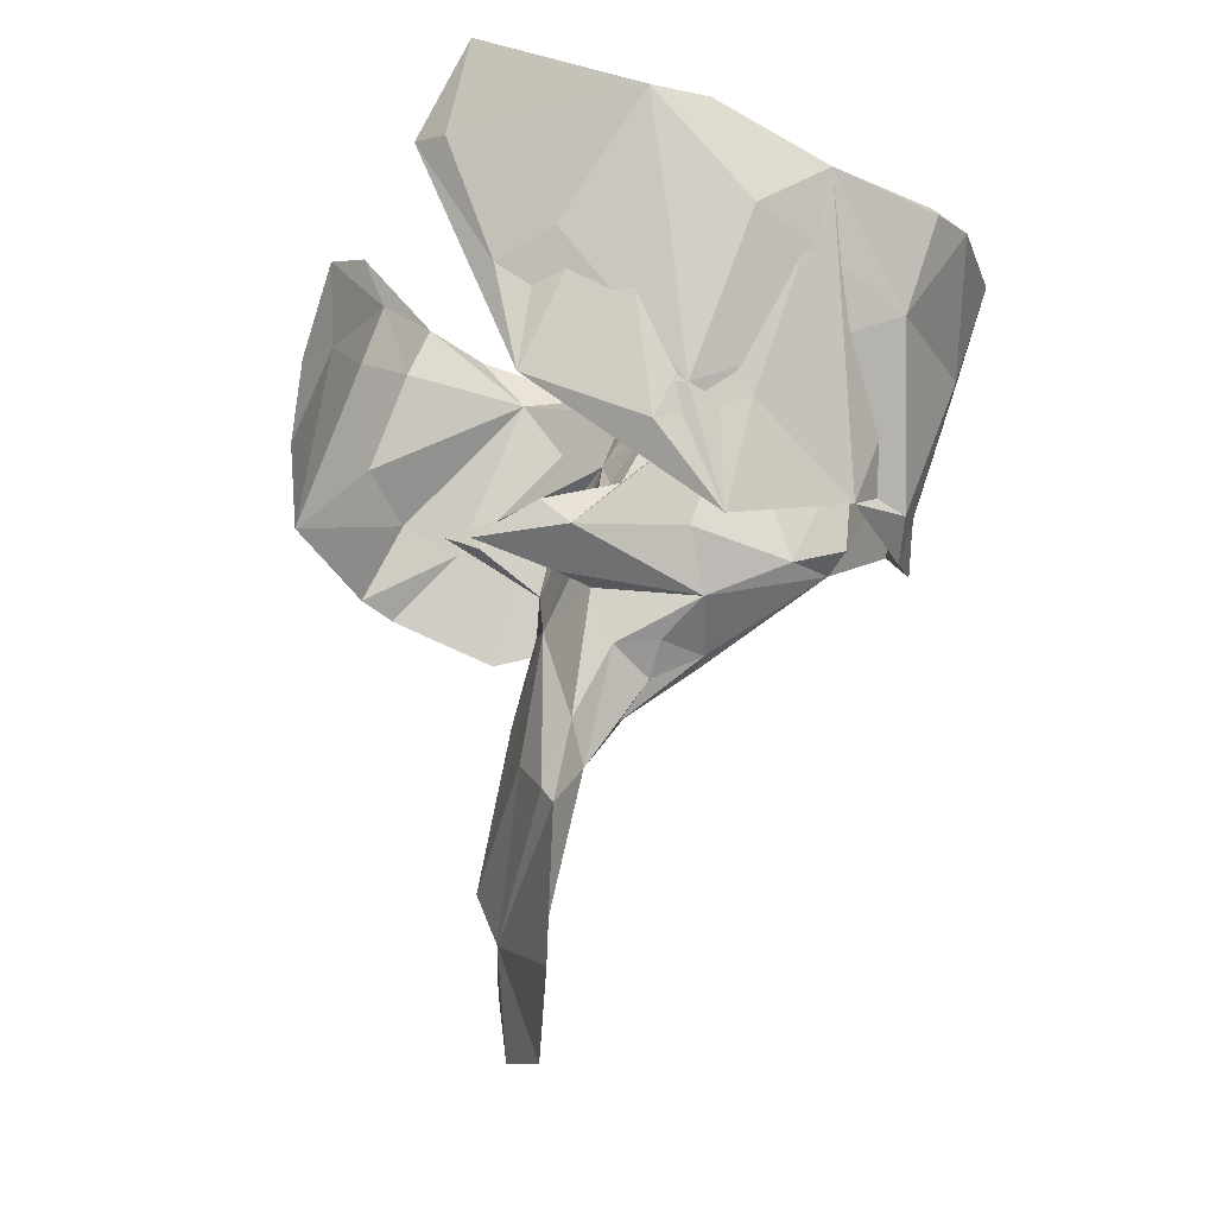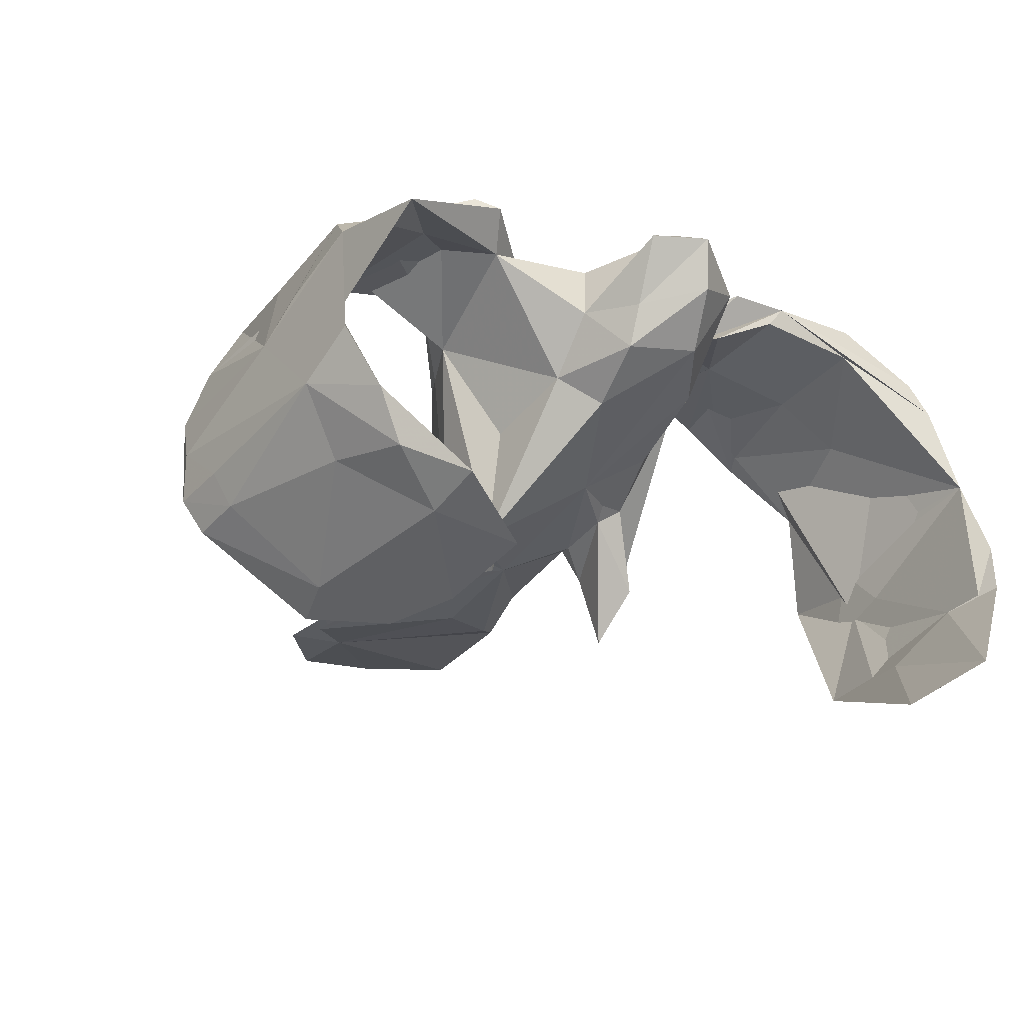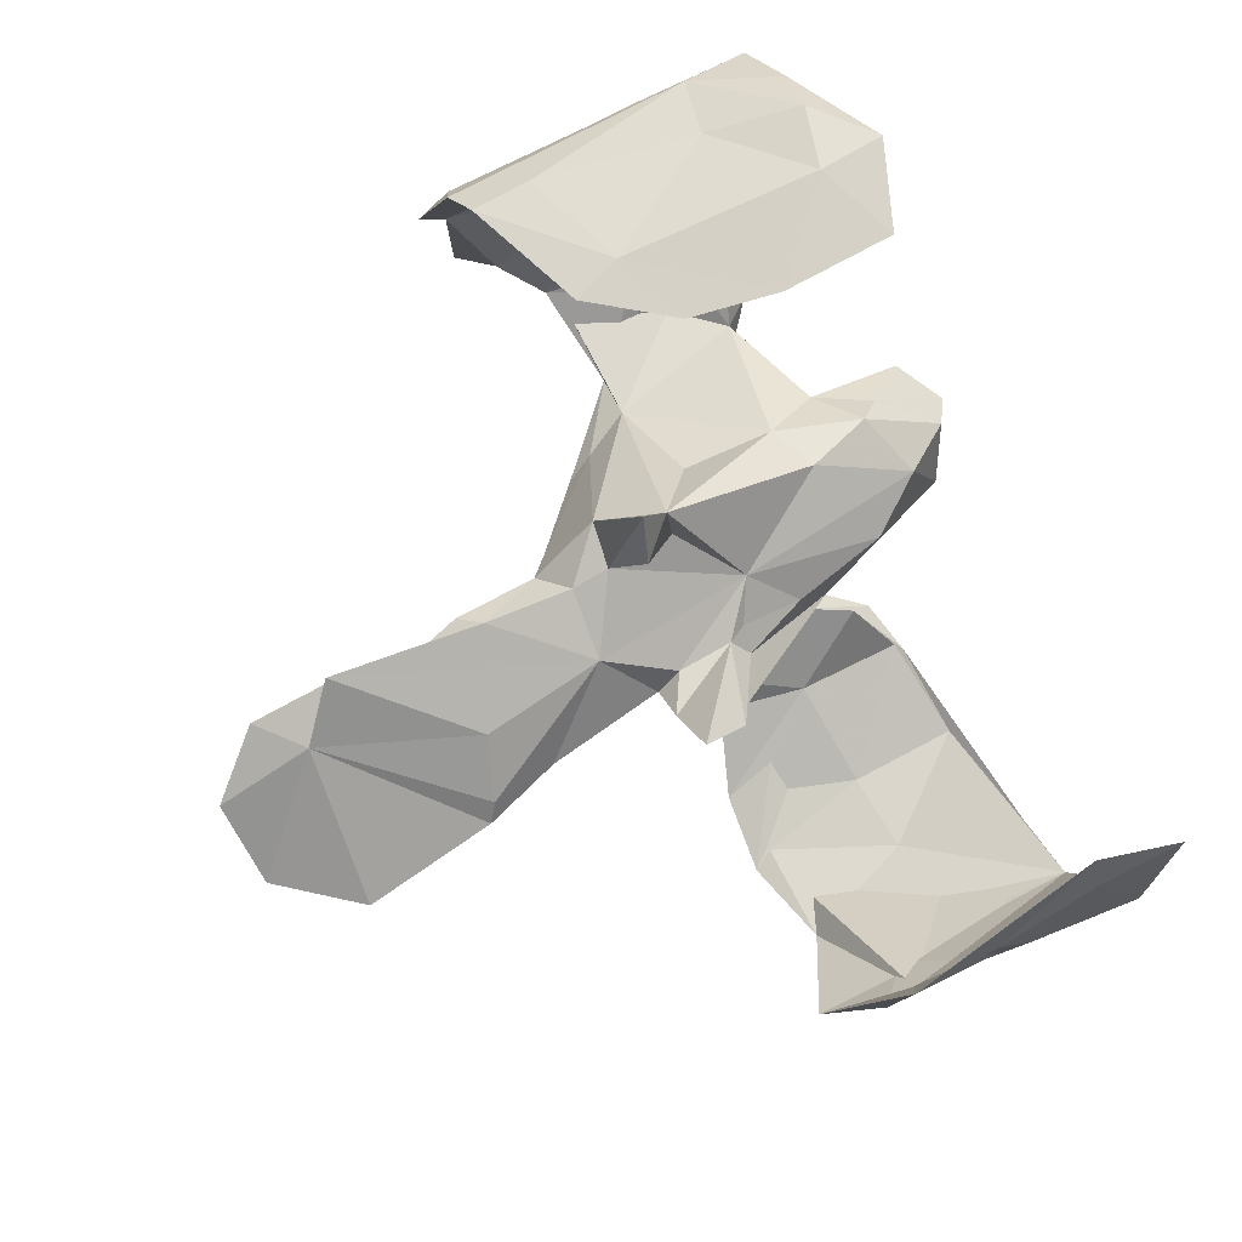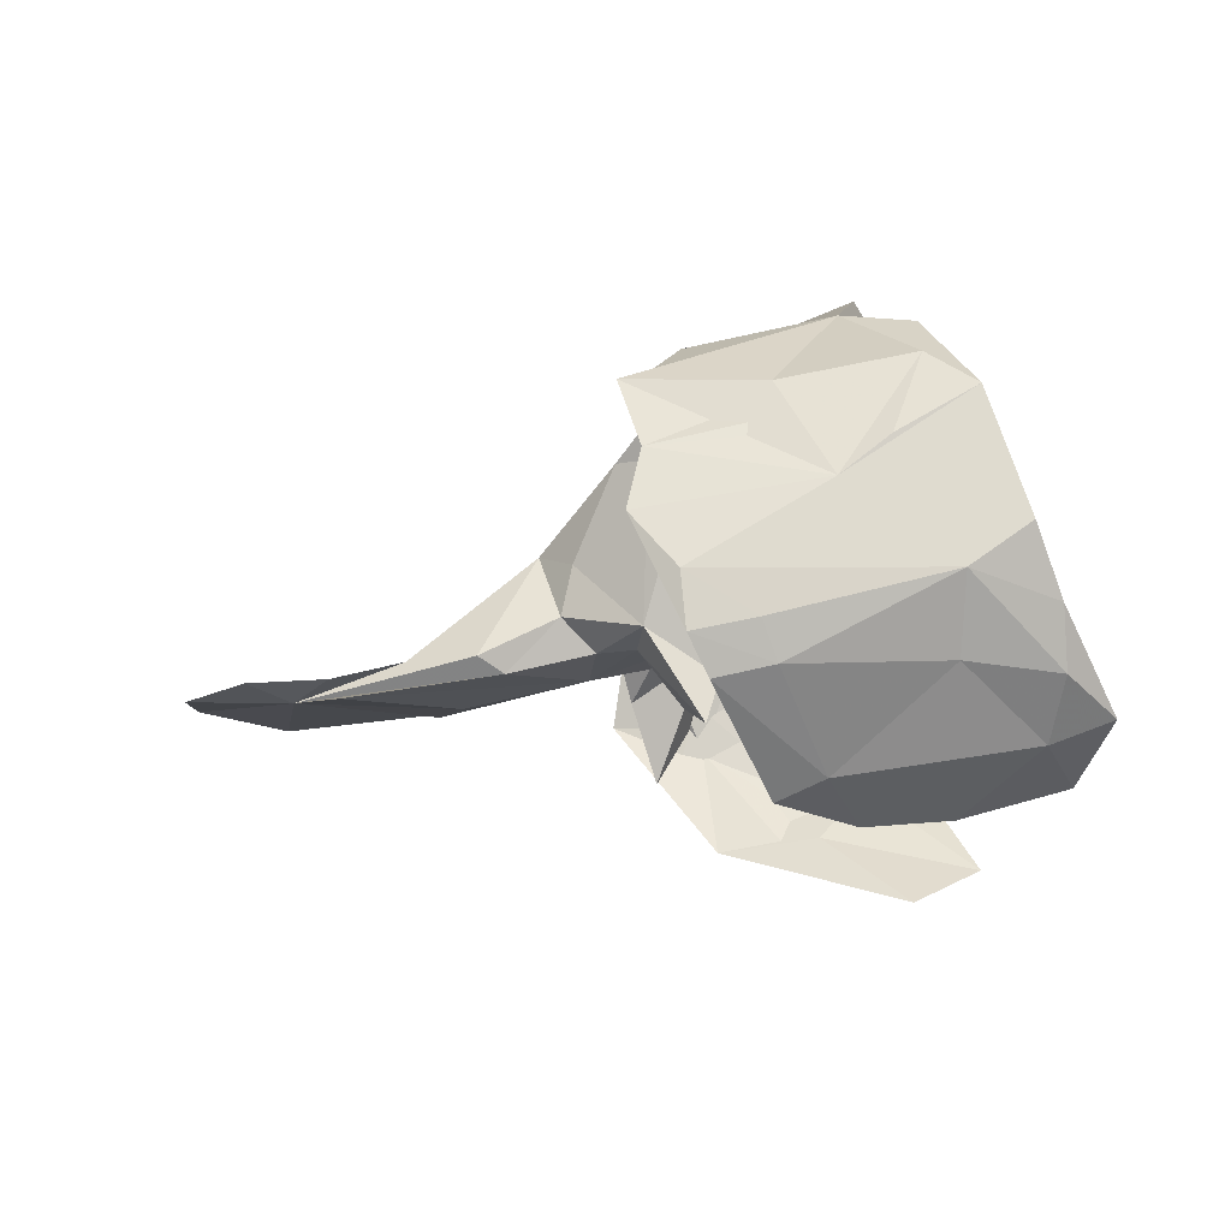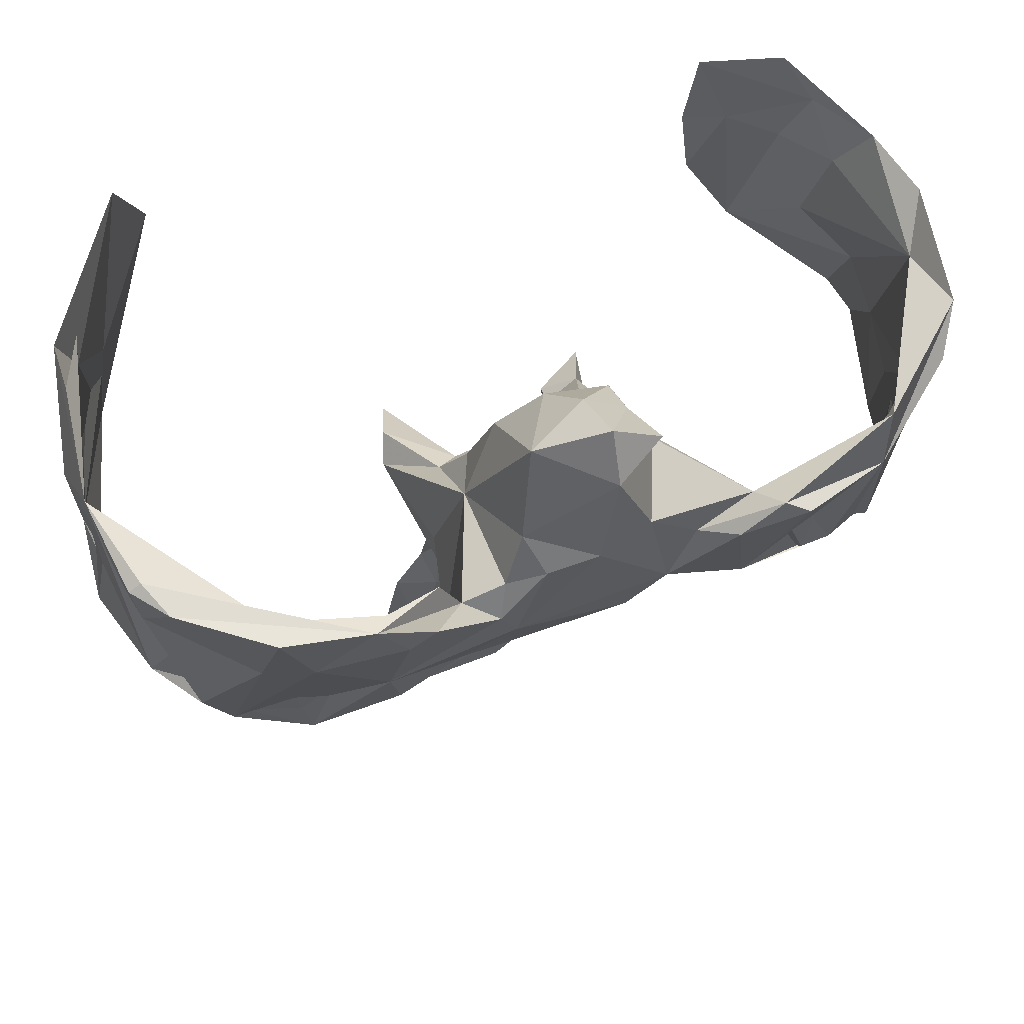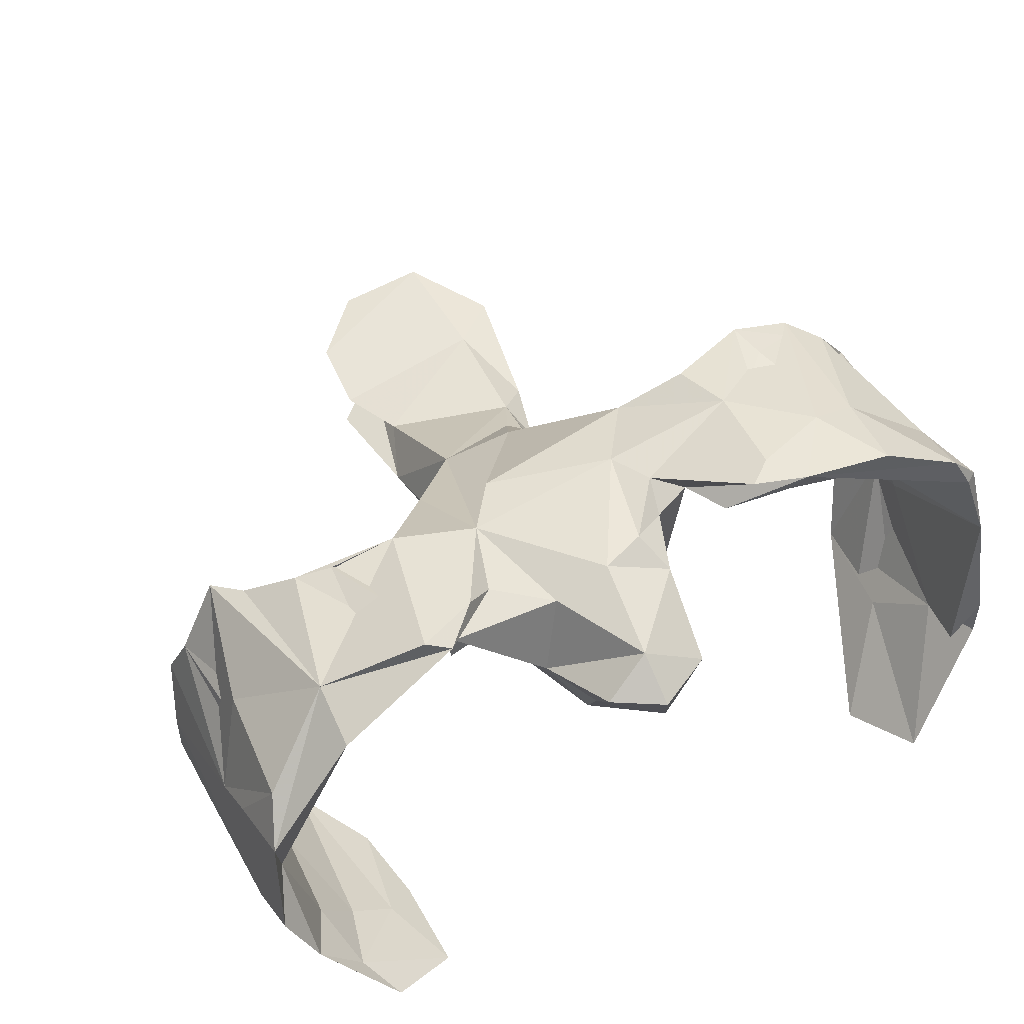
<metadata>
{"format":"obj","ext":"obj","renderer":"f3d","projection":"perspective","resolution":1024,"background":"white","views":[{"elev":-7.2,"azim":-107.0,"up":"+Y"},{"elev":-19.8,"azim":142.0,"up":"+Z"},{"elev":-69.9,"azim":114.0,"up":"+Z"},{"elev":-10.9,"azim":87.5,"up":"+Z"},{"elev":53.1,"azim":-21.8,"up":"+Y"},{"elev":62.0,"azim":151.4,"up":"+Z"}]}
</metadata>
<code>
v 0.6849 0.2686 0.1868
v 0.7005 0.07558 0.05638
v 0.7215 0.2367 -0.06696
v 0.7026 -0.003689 -0.1909
v 0.7214 -0.122 -0.1534
v 0.7217 -0.02686 -0.1333
v 0.7137 0.3278 -0.001743
v 0.7157 -0.1292 -0.06991
v 0.7007 -0.09145 -0.2107
v 0.6933 -0.009612 -0.04804
v 0.6637 0.2351 -0.1777
v 0.6751 0.2487 0.061
v 0.6762 0.3692 -0.1027
v 0.6976 0.03648 -0.1419
v 0.6721 -0.04259 0.05786
v 0.6948 0.1493 0.1158
v 0.6845 -0.1967 0.01141
v 0.6492 0.1972 0.2396
v 0.6542 -0.1743 0.1041
v 0.5814 0.07239 -0.3208
v 0.645 0.3774 -0.1913
v 0.6311 -6.3e-05 0.202
v 0.6369 0.2831 -0.1511
v 0.6263 0.1158 -0.2166
v 0.5583 0.002506 -0.3511
v 0.6108 0.389 -0.1973
v 0.6355 0.09386 0.1736
v 0.5771 -0.2039 0.2165
v 0.5812 0.2833 -0.2413
v 0.5314 0.1678 0.2881
v 0.5161 0.2128 0.3222
v 0.5718 0.3645 -0.2746
v 0.5337 -0.1544 0.2425
v 0.5728 0.4576 -0.2397
v 0.5091 0.1039 0.3305
v 0.4814 0.1266 -0.3738
v 0.4543 -0.1085 0.2961
v 0.4597 0.2594 -0.3614
v 0.2814 -0.08542 0.3188
v 0.4135 0.1036 0.3345
v 0.4608 0.4204 -0.317
v 0.3015 0.1713 0.3901
v 0.3944 -0.08965 0.3105
v 0.2801 0.1323 0.3252
v 0.3376 0.05034 0.3487
v 0.3399 0.15 0.4052
v 0.2446 -0.07008 0.2273
v 0.2362 0.1079 0.379
v 0.05644 -0.6653 -0.144
v 0.1997 -0.05715 -0.1918
v 0.1866 0.07883 0.3264
v 0.1693 -0.03299 -0.1181
v 0.1799 -0.1467 -0.04492
v 0.209 -0.1415 0.1996
v 0.1478 -0.03804 0.3131
v 0.1816 -0.1883 0.1994
v 0.1035 0.2755 0.151
v 0.1218 -0.7333 -0.1249
v 0.1486 0.21 0.2237
v 0.07422 -0.2995 0.07896
v 0.1007 0.1543 0.3351
v 0.1327 -0.2498 0.05624
v 0.1679 -0.000846 0.0626
v 0.135 -0.391 -0.08299
v 0.1269 -0.2671 -0.02226
v 0.1507 0.1378 0.1263
v 0.1206 -0.08367 -0.158
v 0.1033 0.3 0.2203
v 0.1123 0.3499 0.3272
v 0.119 -0.3491 -0.1078
v 0.02924 0.3164 0.3652
v -0.009336 -0.2201 -0.09577
v 0.1496 -0.5909 -0.1513
v 0.1098 -0.1527 -0.0681
v 0.1127 -0.04749 -0.04078
v 0.09026 -0.4972 -0.08528
v 0.1042 -0.2134 -0.07358
v 0.05272 -0.2342 0.1845
v 0.02021 0.3812 0.2421
v 0.08787 0.1807 0.08129
v -0.004656 0.02475 -0.005883
v 0.1308 -0.6091 -0.1193
v 0.003841 0.1503 0.3629
v 0.02446 -0.8315 -0.1385
v -0.1158 -0.0429 0.3188
v 0.07594 -0.4238 -0.04574
v 0.03191 0.3982 0.3261
v -0.04232 -0.2742 0.1204
v -0.0083 0.314 0.1591
v 0.08713 -0.1162 0.2909
v -0.1213 -0.8266 -0.131
v -0.03468 -0.4143 -0.1369
v -0.0748 0.3371 0.2723
v -0.08078 -0.3518 -0.003996
v -0.1017 0.1816 0.3064
v -0.07301 0.2257 0.1177
v -0.07352 -0.01011 -0.01494
v -0.1358 0.1125 0.1479
v -0.07958 -0.255 0.1234
v -0.08412 -0.1221 -0.06392
v -0.09201 -0.2915 0.0375
v -0.0936 0.08017 0.04954
v -0.07565 0.1191 0.3434
v -0.1166 -0.4212 -0.06666
v -0.1207 -0.01773 -0.01323
v -0.08294 -0.03583 -0.03781
v -0.1177 -0.2457 -0.025
v -0.136 -0.3538 -0.08999
v -0.1944 -0.1496 0.2691
v -0.1427 -0.1086 -0.2379
v -0.1059 -0.1662 -0.05359
v -0.119 -0.2378 0.04591
v -0.1492 0.02984 0.3382
v -0.1497 -0.1778 0.09947
v -0.1317 -0.1487 -0.1108
v -0.1402 -0.451 -0.1342
v -0.1734 -0.0548 -0.147
v -0.134 0.08964 0.3177
v -0.1885 -0.08911 -0.106
v -0.1655 -0.08094 0.0753
v -0.203 0.06073 0.3072
v -0.1324 -0.6293 -0.1219
v -0.1726 -0.4729 -0.1266
v -0.1992 -0.1316 0.2147
v -0.2469 -0.1201 0.2765
v -0.2136 -0.6941 -0.1469
v -0.3367 -0.04005 0.3395
v -0.2748 0.1517 0.4019
v -0.2404 0.131 0.3128
v -0.3368 0.002443 0.3205
v -0.3113 -0.1381 0.3085
v -0.3399 0.1679 0.3567
v -0.3648 0.1766 0.3883
v -0.318 0.1189 0.396
v -0.4524 -0.1846 0.2819
v -0.5203 0.4714 -0.3355
v -0.5107 0.2009 0.3739
v -0.4553 0.06898 0.3496
v -0.4674 -0.1239 0.281
v -0.4655 0.3456 -0.3956
v -0.5171 0.3431 -0.3677
v -0.5104 0.02312 0.2844
v -0.531 0.06544 0.3188
v -0.5076 0.1958 0.3232
v -0.5666 -0.1853 0.219
v -0.5781 0.1677 -0.3196
v -0.6449 0.2889 -0.1807
v -0.5476 -0.1528 0.235
v -0.6442 0.2338 0.2868
v -0.5909 0.2022 -0.2729
v -0.6145 0.04889 0.2083
v -0.6106 0.02555 -0.2985
v -0.6246 0.2088 -0.2526
v -0.6688 -0.1272 0.1186
v -0.6124 -0.1299 0.21
v -0.6772 0.3804 -0.1498
v -0.699 0.006634 -0.1082
v -0.6388 0.3683 -0.1683
v -0.6737 0.1142 0.1886
v -0.6695 0.255 0.2284
v -0.6908 0.07386 -0.09071
v -0.6893 0.242 0.2274
v -0.7179 0.2312 -0.02616
v -0.6934 -0.03893 -0.1517
v -0.6931 -0.005017 -0.02218
v -0.6818 0.37 -0.07144
v -0.708 -0.1528 -0.06517
v -0.707 0.2873 0.07821
v -0.6884 0.2071 -0.1282
v 0.5111 0.2931 -0.3027
f 54 47 39
f 43 39 47
f 56 54 39
f 53 47 54
f 55 90 88
f 109 88 90
f 60 55 88
f 103 83 95
f 71 95 83
f 118 103 95
f 85 83 103
f 130 129 121
f 133 121 129
f 125 130 121
f 132 129 130
f 148 142 139
f 130 139 142
f 135 148 139
f 151 142 148
f 127 145 135
f 148 135 145
f 18 1 35
f 31 35 1
f 12 31 1
f 42 35 31
f 40 31 30
f 27 30 31
f 40 30 37
f 33 37 30
f 43 40 37
f 44 31 40
f 45 47 44
f 66 44 47
f 42 44 51
f 61 51 44
f 55 60 56
f 62 56 60
f 39 55 56
f 59 61 44
f 55 51 61
f 66 59 44
f 71 61 59
f 69 71 59
f 83 61 71
f 68 69 59
f 87 71 69
f 68 87 69
f 93 71 87
f 109 99 88
f 94 88 99
f 114 99 109
f 98 118 95
f 113 103 118
f 98 95 93
f 71 93 95
f 79 93 87
f 112 99 114
f 124 120 114
f 119 114 120
f 109 124 114
f 98 120 124
f 121 118 98
f 124 121 98
f 113 118 121
f 125 121 124
f 109 125 124
f 128 121 133
f 132 133 129
f 155 143 159
f 149 159 143
f 157 155 159
f 145 143 155
f 151 144 142
f 132 142 144
f 168 144 151
f 160 144 168
f 154 168 151
f 160 133 144
f 132 144 133
f 149 133 160
f 137 133 149
f 162 149 160
f 149 143 137
f 138 137 143
f 148 145 154
f 155 154 145
f 151 148 154
f 162 159 149
f 140 152 146
f 157 146 152
f 20 36 38
f 170 38 36
f 32 20 38
f 11 20 32
f 41 32 38
f 167 165 154
f 168 154 165
f 164 165 167
f 157 167 154
f 123 49 126
f 91 126 49
f 105 98 102
f 96 102 98
f 119 120 98
f 105 119 98
f 114 107 112
f 101 112 107
f 111 107 114
f 84 91 49
f 122 126 91
f 98 93 96
f 89 96 93
f 81 96 89
f 79 89 93
f 81 102 96
f 97 102 81
f 80 81 89
f 107 104 101
f 94 101 104
f 108 104 107
f 99 112 101
f 99 101 94
f 94 60 88
f 104 60 94
f 76 60 104
f 64 60 76
f 122 76 104
f 91 58 122
f 82 122 58
f 84 58 91
f 57 89 79
f 52 81 80
f 57 80 89
f 49 82 58
f 76 122 82
f 49 58 84
f 68 57 79
f 59 57 68
f 87 68 79
f 66 80 57
f 52 80 66
f 59 66 57
f 60 65 62
f 53 62 65
f 64 65 60
f 70 65 64
f 63 52 66
f 109 130 125
f 128 113 121
f 85 103 113
f 85 113 127
f 128 127 113
f 109 85 127
f 131 109 127
f 90 85 109
f 55 83 85
f 55 61 83
f 55 85 90
f 18 2 16
f 1 16 2
f 49 64 76
f 155 157 154
f 163 157 159
f 159 162 168
f 160 168 162
f 163 159 168
f 17 5 8
f 6 8 5
f 2 17 8
f 10 5 17
f 15 10 17
f 19 15 17
f 27 10 15
f 3 2 8
f 3 1 2
f 18 16 1
f 12 1 7
f 3 7 1
f 13 12 7
f 63 47 52
f 53 52 47
f 66 47 63
f 70 49 73
f 92 73 49
f 72 70 73
f 64 49 70
f 82 49 76
f 77 65 70
f 53 65 77
f 72 77 70
f 74 53 77
f 72 74 77
f 50 53 74
f 72 73 92
f 81 74 72
f 81 75 74
f 67 74 75
f 52 75 81
f 48 51 55
f 39 48 55
f 42 51 48
f 31 44 42
f 46 42 48
f 62 54 56
f 35 42 46
f 39 46 48
f 40 45 44
f 43 47 45
f 35 46 39
f 40 43 45
f 37 35 39
f 43 37 39
f 33 35 37
f 28 35 33
f 13 7 3
f 141 140 146
f 153 141 146
f 136 140 141
f 156 136 141
f 150 140 136
f 34 32 41
f 26 34 41
f 21 32 34
f 22 18 35
f 27 33 30
f 22 35 28
f 19 28 33
f 2 18 22
f 2 22 28
f 138 133 137
f 138 143 145
f 134 133 138
f 132 130 142
f 135 139 130
f 127 138 145
f 134 138 127
f 123 122 104
f 116 72 92
f 100 81 72
f 106 97 81
f 116 92 49
f 123 116 49
f 108 72 116
f 107 111 108
f 72 108 111
f 123 104 108
f 111 100 72
f 115 100 111
f 115 111 114
f 106 81 100
f 115 106 100
f 105 97 106
f 117 105 106
f 102 97 105
f 126 122 123
f 108 116 123
f 119 115 114
f 117 119 105
f 110 119 117
f 169 157 163
f 161 168 165
f 156 163 168
f 131 127 135
f 128 133 134
f 128 134 127
f 131 135 130
f 130 109 131
f 50 52 53
f 54 62 53
f 12 10 27
f 31 12 27
f 19 27 15
f 2 19 17
f 33 27 19
f 13 34 26
f 170 26 41
f 29 26 170
f 38 170 41
f 23 26 29
f 25 29 170
f 36 25 170
f 20 25 36
f 24 29 25
f 23 29 24
f 14 24 25
f 147 150 136
f 156 147 136
f 13 21 34
f 11 32 21
f 4 3 6
f 8 6 3
f 5 4 6
f 11 3 4
f 157 153 146
f 156 141 153
f 3 11 21
f 4 20 11
f 156 166 147
f 158 147 166
f 168 166 156
f 168 158 166
f 168 147 158
f 169 156 153
f 157 169 153
f 163 156 169
f 152 150 147
f 140 150 152
f 164 152 147
f 167 152 164
f 161 164 147
f 167 157 152
f 23 13 26
f 3 21 13
f 12 13 23
f 12 23 24
f 9 20 4
f 9 14 25
f 12 24 14
f 10 14 9
f 20 9 25
f 106 110 117
f 161 147 168
f 28 19 2
f 165 164 161
f 115 119 110
f 115 110 106
f 75 52 67
f 50 67 52
f 67 50 74
f 10 12 14
f 9 4 5
f 10 9 5

</code>
